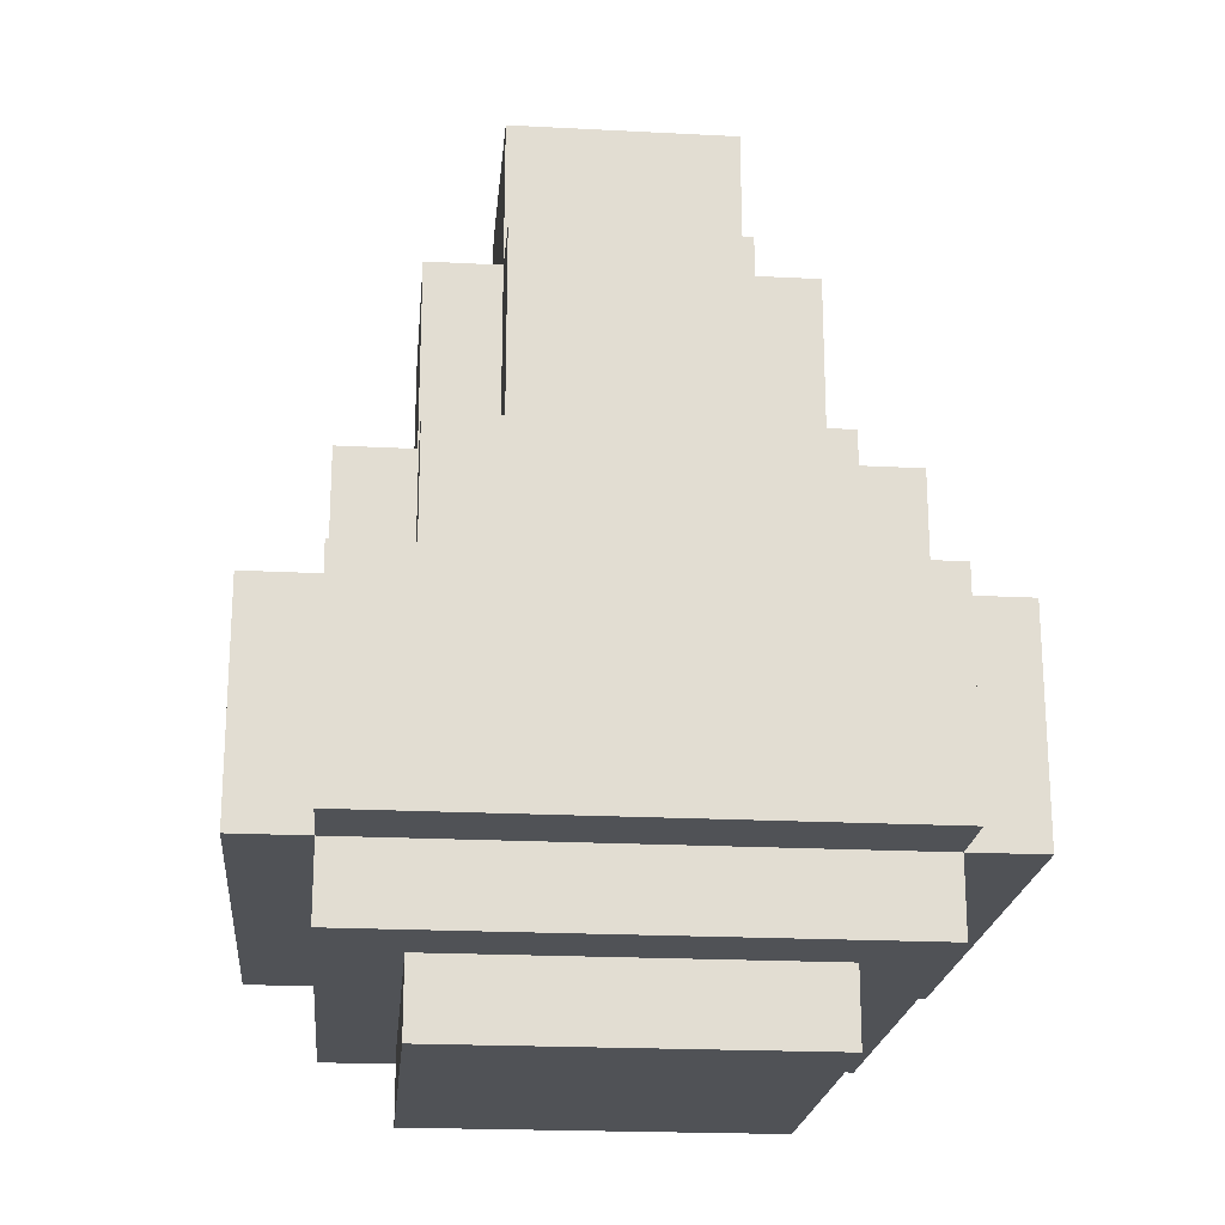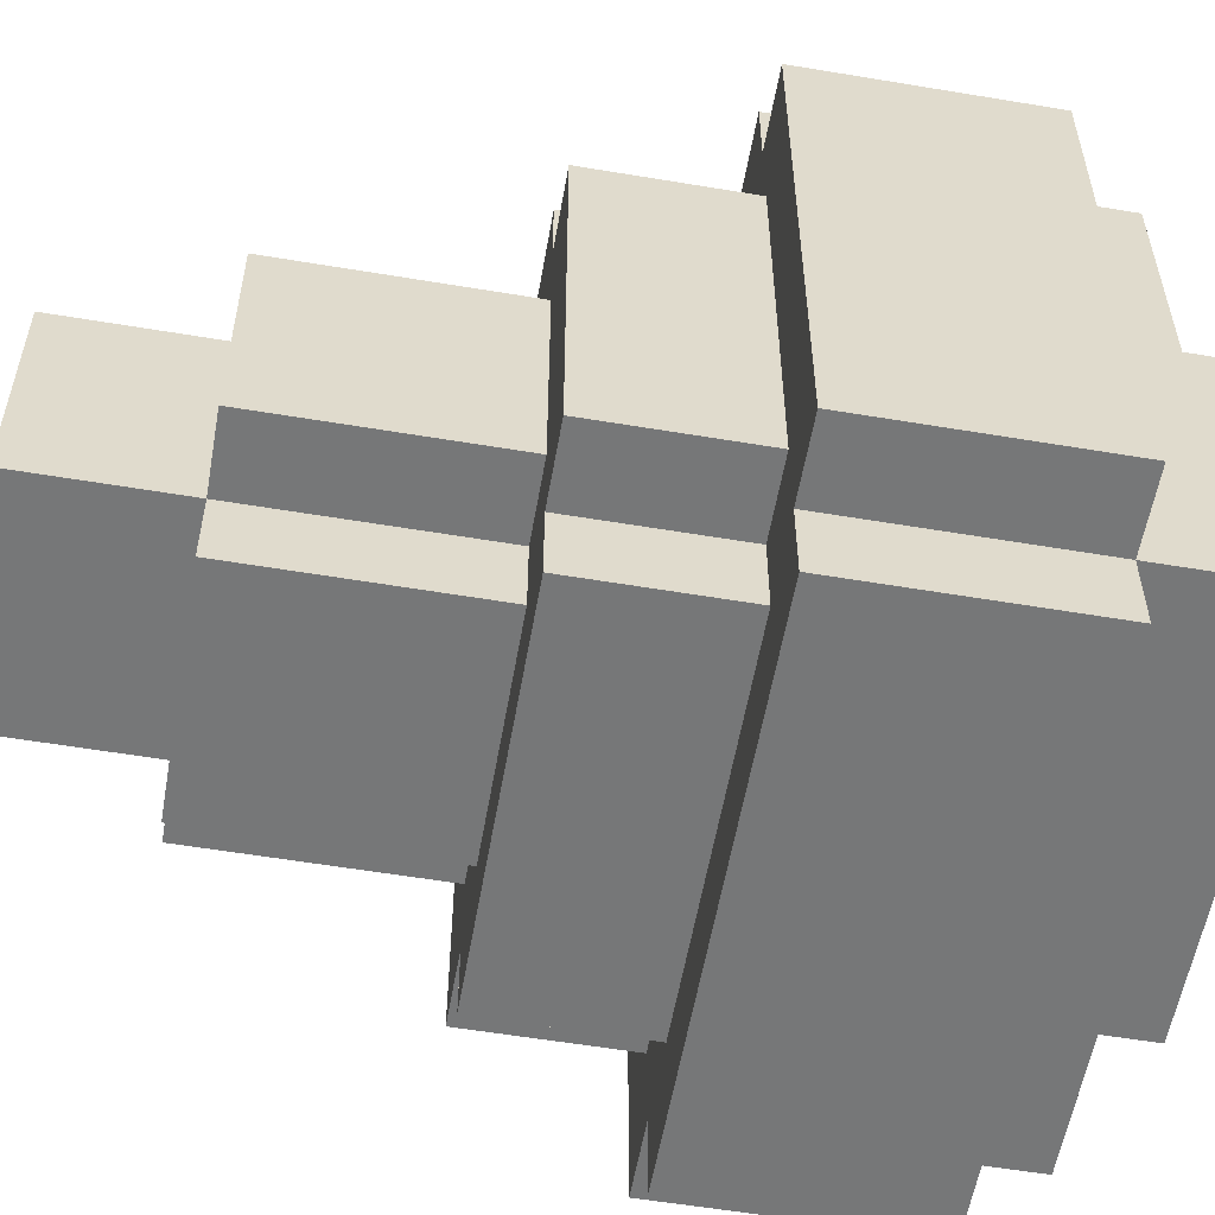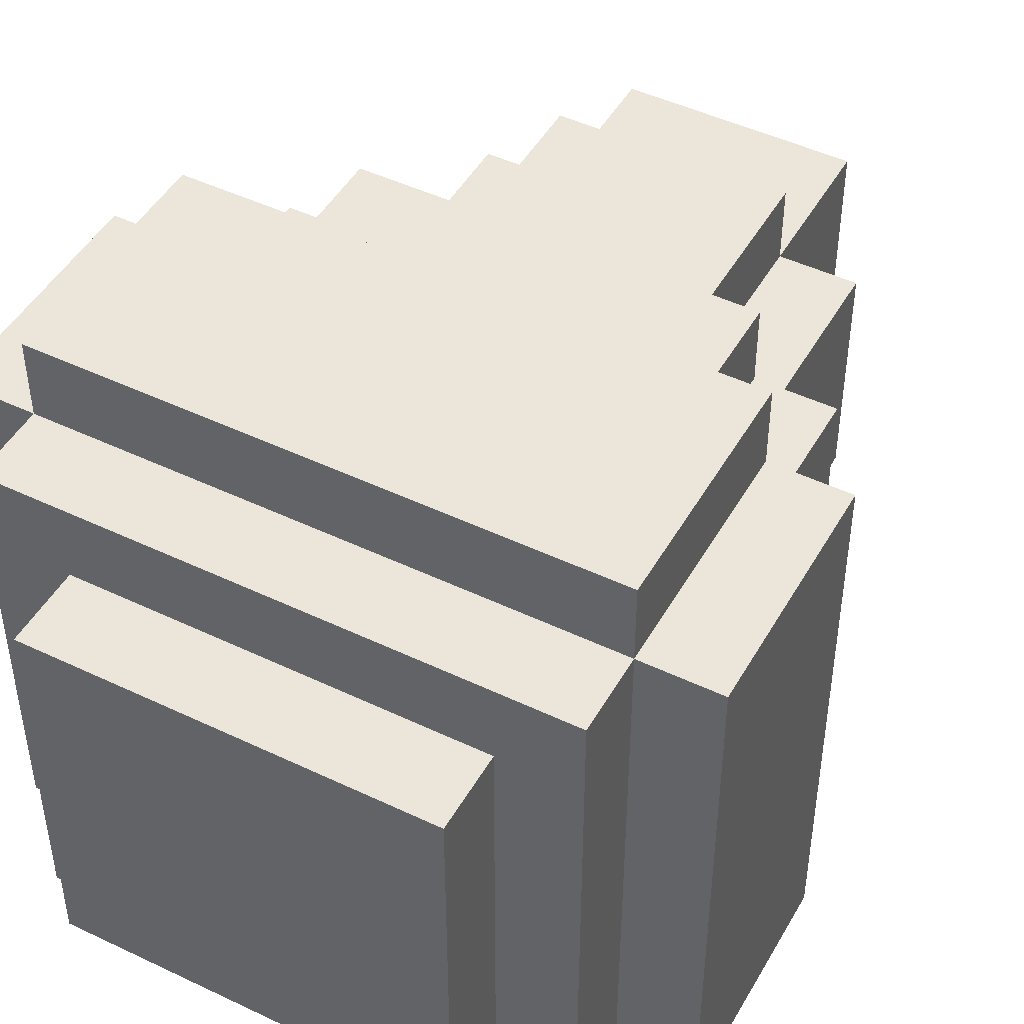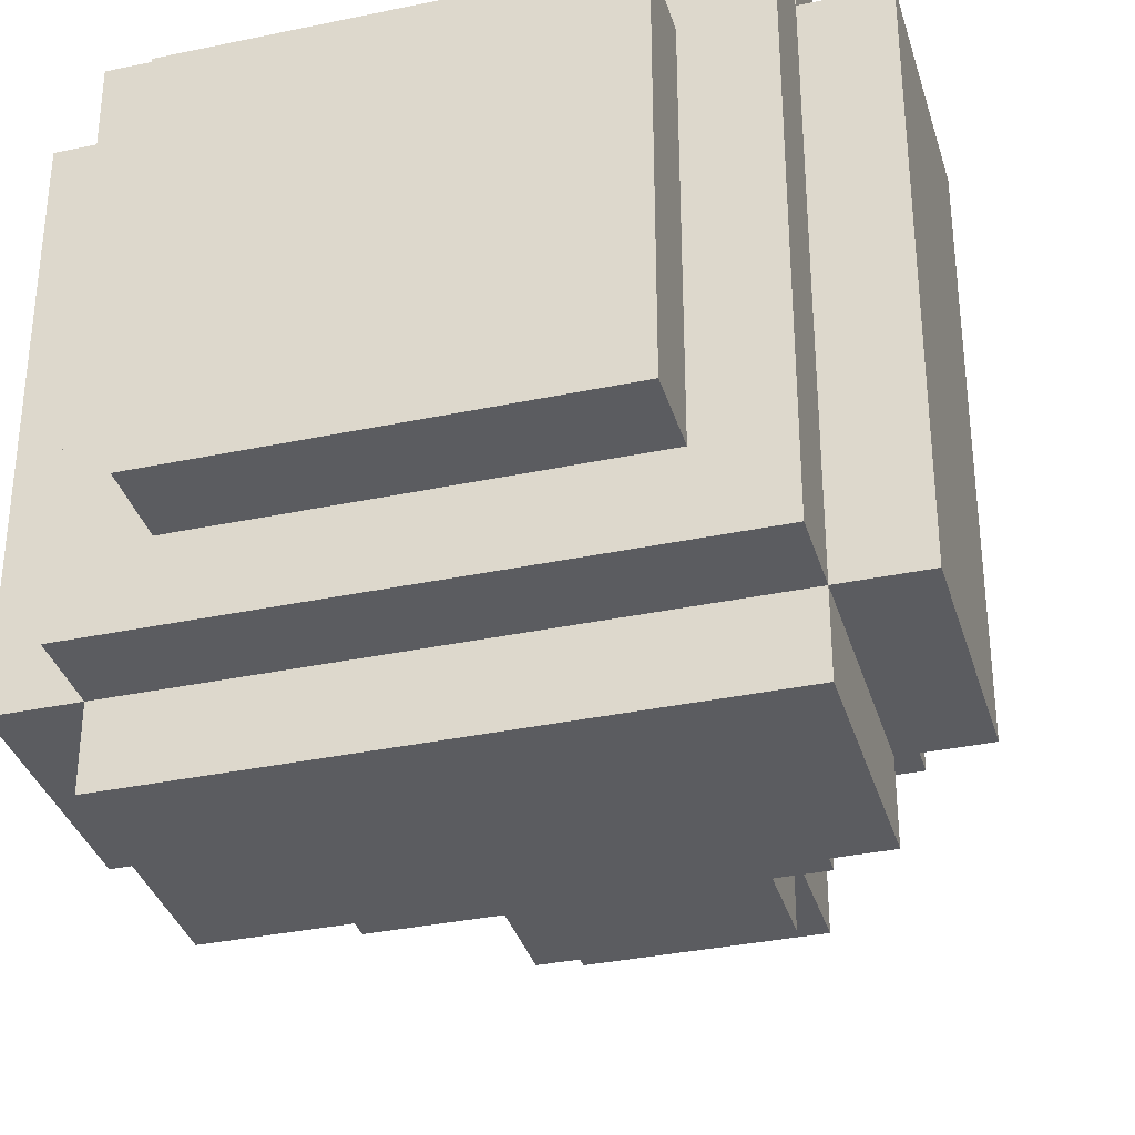
<metadata>
{"format":"obj","ext":"obj","renderer":"f3d","projection":"perspective","resolution":1024,"background":"white","views":[{"elev":-21.0,"azim":84.7,"up":"+Y"},{"elev":-57.0,"azim":-99.9,"up":"+Z"},{"elev":47.1,"azim":28.4,"up":"+Z"},{"elev":-34.6,"azim":15.8,"up":"+Z"}]}
</metadata>
<code>
o
v 0.9 -1.7 4.47e-08
v 0.9 -1.7 -0.7
v 0.9 -1.6 4.47e-08
v 0.9 -1.6 -0.1
v 0.9 -1.6 -0.2
v 0.9 -1.6 -0.5
v 0.9 -1.6 -0.7
v 0.9 -1.5 4.47e-08
v 0.9 -1.5 -0.1
v 0.9 -1.5 -0.2
v 0.9 -1.5 -0.5
v 0.9 -1.4 4.47e-08
v 0.9 -1.4 -0.7
v 1 -1.8 4.47e-08
v 1 -1.8 -0.7
v 1 -1.7 0.1
v 1 -1.7 4.47e-08
v 1 -1.7 -0.7
v 1 -1.7 -0.8
v 1 -1.6 0.1
v 1 -1.6 4.47e-08
v 1 -1.6 -0.7
v 1 -1.5 4.47e-08
v 1 -1.5 -0.7
v 1 -1.5 -0.8
v 1 -1.4 0.1
v 1 -1.4 4.47e-08
v 1 -1.4 -0.1
v 1 -1.4 -0.4
v 1 -1.4 -0.5
v 1 -1.4 -0.6
v 1 -1.4 -0.7
v 1 -1.4 -0.8
v 1 -1.3 -0.4
v 1 -1.3 -0.5
v 1 -1.2 -0.1
v 1 -1.2 -0.6
v 1.1 -1.9 -0.1
v 1.1 -1.9 -0.6
v 1.1 -1.8 -0.1
v 1.1 -1.8 -0.6
v 1.1 -1.4 4.47e-08
v 1.1 -1.4 -0.1
v 1.1 -1.4 -0.6
v 1.1 -1.4 -0.7
v 1.1 -1.2 4.47e-08
v 1.1 -1.2 -0.1
v 1.1 -1.2 -0.2
v 1.1 -1.2 -0.5
v 1.1 -1.2 -0.6
v 1.1 -1.2 -0.7
v 1.1 -0.9 -0.2
v 1.1 -0.9 -0.5
v 1.2 -1.2 -0.1
v 1.2 -1.2 -0.2
v 1.2 -1.2 -0.5
v 1.2 -1.2 -0.6
v 1.2 -1.1 -0.1
v 1.2 -1.1 -0.2
v 1.2 -1 -0.1
v 1.2 -1 -0.2
v 1.2 -0.9 -0.1
v 1.2 -0.9 -0.2
v 1.2 -0.9 -0.5
v 1.2 -0.9 -0.6
v 1.2 -0.8 -0.4
v 1.2 -0.8 -0.5
v 1.2 -0.7 -0.2
v 1.2 -0.7 -0.4
v 1.2 -0.7 -0.5
v 1.5 -1.2 -0.1
v 1.5 -1.2 -0.2
v 1.5 -1.2 -0.5
v 1.5 -1.2 -0.6
v 1.5 -0.9 -0.1
v 1.5 -0.9 -0.2
v 1.5 -0.9 -0.5
v 1.5 -0.9 -0.6
v 1.5 -0.7 -0.2
v 1.5 -0.7 -0.5
v 1.6 -1.9 -0.1
v 1.6 -1.9 -0.6
v 1.6 -1.8 -0.1
v 1.6 -1.8 -0.6
v 1.6 -1.4 4.47e-08
v 1.6 -1.4 -0.1
v 1.6 -1.4 -0.6
v 1.6 -1.4 -0.7
v 1.6 -1.2 4.47e-08
v 1.6 -1.2 -0.1
v 1.6 -1.2 -0.2
v 1.6 -1.2 -0.5
v 1.6 -1.2 -0.6
v 1.6 -1.2 -0.7
v 1.6 -0.9 -0.2
v 1.6 -0.9 -0.5
v 1.7 -1.8 4.47e-08
v 1.7 -1.8 -0.7
v 1.7 -1.7 0.1
v 1.7 -1.7 4.47e-08
v 1.7 -1.7 -0.7
v 1.7 -1.7 -0.8
v 1.7 -1.6 4.47e-08
v 1.7 -1.6 -0.7
v 1.7 -1.5 0.1
v 1.7 -1.5 4.47e-08
v 1.7 -1.5 -0.7
v 1.7 -1.5 -0.8
v 1.7 -1.4 0.1
v 1.7 -1.4 4.47e-08
v 1.7 -1.4 -0.1
v 1.7 -1.4 -0.3
v 1.7 -1.4 -0.4
v 1.7 -1.4 -0.6
v 1.7 -1.4 -0.7
v 1.7 -1.4 -0.8
v 1.7 -1.2 -0.1
v 1.7 -1.2 -0.6
v 1.8 -1.7 4.47e-08
v 1.8 -1.7 -0.7
v 1.8 -1.6 4.47e-08
v 1.8 -1.6 -0.2
v 1.8 -1.6 -0.6
v 1.8 -1.6 -0.7
v 1.8 -1.5 -0.2
v 1.8 -1.5 -0.3
v 1.8 -1.5 -0.4
v 1.8 -1.5 -0.6
v 1.8 -1.4 4.47e-08
v 1.8 -1.4 -0.3
v 1.8 -1.4 -0.4
v 1.8 -1.4 -0.7
v 1 -1.7 0.1
v 1 -1.6 0.1
v 1 -1.4 0.1
v 1.1 -1.6 0.1
v 1.1 -1.5 0.1
v 1.4 -1.6 0.1
v 1.4 -1.5 0.1
v 1.5 -1.6 0.1
v 1.5 -1.5 0.1
v 1.7 -1.7 0.1
v 1.7 -1.5 0.1
v 1.7 -1.4 0.1
v 0.9 -1.7 4.47e-08
v 0.9 -1.6 4.47e-08
v 0.9 -1.5 4.47e-08
v 0.9 -1.4 4.47e-08
v 1 -1.8 4.47e-08
v 1 -1.7 4.47e-08
v 1 -1.6 4.47e-08
v 1 -1.5 4.47e-08
v 1 -1.4 4.47e-08
v 1.1 -1.4 4.47e-08
v 1.1 -1.2 4.47e-08
v 1.6 -1.4 4.47e-08
v 1.6 -1.2 4.47e-08
v 1.7 -1.8 4.47e-08
v 1.7 -1.7 4.47e-08
v 1.7 -1.6 4.47e-08
v 1.7 -1.5 4.47e-08
v 1.7 -1.4 4.47e-08
v 1.8 -1.7 4.47e-08
v 1.8 -1.6 4.47e-08
v 1.8 -1.4 4.47e-08
v 1 -1.4 -0.1
v 1 -1.2 -0.1
v 1.1 -1.9 -0.1
v 1.1 -1.8 -0.1
v 1.1 -1.4 -0.1
v 1.1 -1.2 -0.1
v 1.2 -1.2 -0.1
v 1.2 -1.1 -0.1
v 1.2 -1 -0.1
v 1.2 -0.9 -0.1
v 1.3 -1.1 -0.1
v 1.3 -1 -0.1
v 1.5 -1.2 -0.1
v 1.5 -0.9 -0.1
v 1.6 -1.9 -0.1
v 1.6 -1.8 -0.1
v 1.6 -1.4 -0.1
v 1.6 -1.2 -0.1
v 1.7 -1.4 -0.1
v 1.7 -1.2 -0.1
v 1.1 -1.2 -0.2
v 1.1 -0.9 -0.2
v 1.2 -1.2 -0.2
v 1.2 -1.1 -0.2
v 1.2 -1 -0.2
v 1.2 -0.9 -0.2
v 1.2 -0.7 -0.2
v 1.5 -1.2 -0.2
v 1.5 -0.9 -0.2
v 1.5 -0.7 -0.2
v 1.6 -1.2 -0.2
v 1.6 -0.9 -0.2
v 1.1 -1.2 -0.5
v 1.1 -0.9 -0.5
v 1.2 -1.2 -0.5
v 1.2 -0.9 -0.5
v 1.2 -0.8 -0.5
v 1.2 -0.7 -0.5
v 1.3 -0.8 -0.5
v 1.3 -0.7 -0.5
v 1.5 -1.2 -0.5
v 1.5 -0.9 -0.5
v 1.5 -0.7 -0.5
v 1.6 -1.2 -0.5
v 1.6 -0.9 -0.5
v 1 -1.4 -0.6
v 1 -1.2 -0.6
v 1.1 -1.9 -0.6
v 1.1 -1.8 -0.6
v 1.1 -1.4 -0.6
v 1.1 -1.2 -0.6
v 1.2 -1.2 -0.6
v 1.2 -0.9 -0.6
v 1.3 -1.1 -0.6
v 1.3 -1 -0.6
v 1.4 -1.1 -0.6
v 1.4 -1 -0.6
v 1.5 -1.2 -0.6
v 1.5 -0.9 -0.6
v 1.6 -1.9 -0.6
v 1.6 -1.8 -0.6
v 1.6 -1.4 -0.6
v 1.6 -1.2 -0.6
v 1.7 -1.4 -0.6
v 1.7 -1.2 -0.6
v 0.9 -1.7 -0.7
v 0.9 -1.6 -0.7
v 0.9 -1.4 -0.7
v 1 -1.8 -0.7
v 1 -1.7 -0.7
v 1 -1.6 -0.7
v 1 -1.5 -0.7
v 1 -1.4 -0.7
v 1.1 -1.4 -0.7
v 1.1 -1.2 -0.7
v 1.3 -1.4 -0.7
v 1.4 -1.4 -0.7
v 1.6 -1.4 -0.7
v 1.6 -1.2 -0.7
v 1.7 -1.8 -0.7
v 1.7 -1.7 -0.7
v 1.7 -1.6 -0.7
v 1.7 -1.5 -0.7
v 1.7 -1.4 -0.7
v 1.8 -1.7 -0.7
v 1.8 -1.6 -0.7
v 1.8 -1.4 -0.7
v 1 -1.7 -0.8
v 1 -1.5 -0.8
v 1 -1.4 -0.8
v 1.3 -1.6 -0.8
v 1.3 -1.5 -0.8
v 1.3 -1.4 -0.8
v 1.4 -1.5 -0.8
v 1.4 -1.4 -0.8
v 1.6 -1.6 -0.8
v 1.6 -1.5 -0.8
v 1.7 -1.7 -0.8
v 1.7 -1.5 -0.8
v 1.7 -1.4 -0.8
v 1.1 -1.9 -0.1
v 1.6 -1.9 -0.1
v 1.2 -1.9 -0.2
v 1.5 -1.9 -0.2
v 1.2 -1.9 -0.5
v 1.5 -1.9 -0.5
v 1.1 -1.9 -0.6
v 1.6 -1.9 -0.6
v 1 -1.8 4.47e-08
v 1.7 -1.8 4.47e-08
v 1.1 -1.8 -0.1
v 1.6 -1.8 -0.1
v 1.1 -1.8 -0.6
v 1.6 -1.8 -0.6
v 1 -1.8 -0.7
v 1.7 -1.8 -0.7
v 1 -1.7 0.1
v 1.7 -1.7 0.1
v 0.9 -1.7 4.47e-08
v 1 -1.7 4.47e-08
v 1.7 -1.7 4.47e-08
v 1.8 -1.7 4.47e-08
v 0.9 -1.7 -0.7
v 1 -1.7 -0.7
v 1.7 -1.7 -0.7
v 1.8 -1.7 -0.7
v 1 -1.7 -0.8
v 1.7 -1.7 -0.8
v 1 -1.4 0.1
v 1.7 -1.4 0.1
v 0.9 -1.4 4.47e-08
v 1 -1.4 4.47e-08
v 1.1 -1.4 4.47e-08
v 1.6 -1.4 4.47e-08
v 1.7 -1.4 4.47e-08
v 1.8 -1.4 4.47e-08
v 1 -1.4 -0.1
v 1.1 -1.4 -0.1
v 1.6 -1.4 -0.1
v 1.7 -1.4 -0.1
v 1.7 -1.4 -0.3
v 1.8 -1.4 -0.3
v 1 -1.4 -0.4
v 1.7 -1.4 -0.4
v 1.8 -1.4 -0.4
v 1 -1.4 -0.5
v 1 -1.4 -0.6
v 1.1 -1.4 -0.6
v 1.6 -1.4 -0.6
v 1.7 -1.4 -0.6
v 0.9 -1.4 -0.7
v 1 -1.4 -0.7
v 1.1 -1.4 -0.7
v 1.3 -1.4 -0.7
v 1.4 -1.4 -0.7
v 1.6 -1.4 -0.7
v 1.7 -1.4 -0.7
v 1.8 -1.4 -0.7
v 1 -1.4 -0.8
v 1.3 -1.4 -0.8
v 1.4 -1.4 -0.8
v 1.7 -1.4 -0.8
v 1.1 -1.2 4.47e-08
v 1.6 -1.2 4.47e-08
v 1 -1.2 -0.1
v 1.1 -1.2 -0.1
v 1.2 -1.2 -0.1
v 1.5 -1.2 -0.1
v 1.6 -1.2 -0.1
v 1.7 -1.2 -0.1
v 1.1 -1.2 -0.2
v 1.2 -1.2 -0.2
v 1.5 -1.2 -0.2
v 1.6 -1.2 -0.2
v 1.1 -1.2 -0.5
v 1.2 -1.2 -0.5
v 1.5 -1.2 -0.5
v 1.6 -1.2 -0.5
v 1 -1.2 -0.6
v 1.1 -1.2 -0.6
v 1.2 -1.2 -0.6
v 1.5 -1.2 -0.6
v 1.6 -1.2 -0.6
v 1.7 -1.2 -0.6
v 1.1 -1.2 -0.7
v 1.6 -1.2 -0.7
v 1.2 -0.9 -0.1
v 1.5 -0.9 -0.1
v 1.1 -0.9 -0.2
v 1.2 -0.9 -0.2
v 1.5 -0.9 -0.2
v 1.6 -0.9 -0.2
v 1.1 -0.9 -0.5
v 1.2 -0.9 -0.5
v 1.5 -0.9 -0.5
v 1.6 -0.9 -0.5
v 1.2 -0.9 -0.6
v 1.5 -0.9 -0.6
v 1.2 -0.7 -0.2
v 1.5 -0.7 -0.2
v 1.2 -0.7 -0.4
v 1.3 -0.7 -0.4
v 1.2 -0.7 -0.5
v 1.3 -0.7 -0.5
v 1.5 -0.7 -0.5
f 3 2 1
f 4 2 3
f 5 2 4
f 6 2 5
f 7 2 6
f 8 4 3
f 9 5 4
f 9 4 8
f 10 6 5
f 10 5 9
f 11 7 6
f 11 6 10
f 12 9 8
f 12 10 9
f 12 11 10
f 13 7 11
f 13 11 12
f 17 15 14
f 18 15 17
f 20 17 16
f 21 17 20
f 22 19 18
f 23 21 20
f 24 19 22
f 25 19 24
f 26 23 20
f 27 23 26
f 32 25 24
f 33 25 32
f 34 29 28
f 34 30 29
f 35 31 30
f 35 30 34
f 36 34 28
f 36 35 34
f 37 31 35
f 37 35 36
f 40 39 38
f 41 39 40
f 46 43 42
f 47 43 46
f 50 45 44
f 51 45 50
f 52 49 48
f 53 49 52
f 58 55 54
f 59 55 58
f 60 59 58
f 61 59 60
f 62 61 60
f 63 61 62
f 64 57 56
f 65 57 64
f 66 64 63
f 67 64 66
f 68 66 63
f 69 67 66
f 69 66 68
f 70 67 69
f 71 72 75
f 75 72 76
f 73 74 77
f 77 74 78
f 76 77 79
f 79 77 80
f 81 82 83
f 83 82 84
f 85 86 89
f 89 86 90
f 87 88 93
f 93 88 94
f 91 92 95
f 95 92 96
f 97 98 100
f 100 98 101
f 99 100 103
f 101 102 104
f 99 103 105
f 105 103 106
f 104 102 107
f 107 102 108
f 105 106 109
f 109 106 110
f 107 108 115
f 115 108 116
f 113 114 117
f 111 112 117
f 112 113 117
f 117 114 118
f 119 120 121
f 121 120 122
f 122 120 123
f 123 120 124
f 121 122 125
f 122 123 125
f 125 123 126
f 126 123 127
f 123 124 128
f 127 123 128
f 121 125 129
f 125 126 129
f 126 127 130
f 129 126 130
f 127 128 131
f 130 127 131
f 128 124 132
f 131 128 132
f 136 134 133
f 136 135 134
f 137 135 136
f 138 136 133
f 138 137 136
f 139 135 137
f 139 137 138
f 140 138 133
f 140 139 138
f 141 135 139
f 141 139 140
f 142 140 133
f 142 141 140
f 143 135 141
f 143 141 142
f 144 135 143
f 150 146 145
f 151 147 146
f 151 146 150
f 152 148 147
f 152 147 151
f 153 148 152
f 156 155 154
f 157 155 156
f 158 150 149
f 159 150 158
f 163 160 159
f 164 162 161
f 164 160 163
f 164 161 160
f 165 162 164
f 170 167 166
f 171 167 170
f 176 173 172
f 176 174 173
f 177 175 174
f 177 174 176
f 178 176 172
f 178 177 176
f 179 175 177
f 179 177 178
f 180 169 168
f 181 169 180
f 184 183 182
f 185 183 184
f 188 187 186
f 189 187 188
f 190 187 189
f 191 187 190
f 194 192 191
f 195 192 194
f 196 194 193
f 197 194 196
f 198 199 200
f 200 199 201
f 202 203 204
f 201 202 204
f 204 203 205
f 201 204 207
f 204 205 207
f 207 205 208
f 206 207 209
f 209 207 210
f 211 212 215
f 215 212 216
f 217 218 219
f 219 218 220
f 217 219 221
f 219 220 221
f 220 218 222
f 221 220 222
f 217 221 223
f 221 222 223
f 222 218 224
f 223 222 224
f 213 214 225
f 225 214 226
f 227 228 229
f 229 228 230
f 231 232 235
f 232 233 236
f 235 232 236
f 236 233 237
f 237 233 238
f 239 240 241
f 241 240 242
f 242 240 243
f 243 240 244
f 234 235 245
f 245 235 246
f 246 247 250
f 248 249 251
f 250 247 251
f 247 248 251
f 251 249 252
f 253 254 256
f 254 255 257
f 256 254 257
f 257 255 258
f 256 257 259
f 257 258 259
f 259 258 260
f 253 256 261
f 256 259 261
f 259 260 261
f 261 260 262
f 253 261 263
f 261 262 263
f 262 260 264
f 263 262 264
f 264 260 265
f 268 267 266
f 269 267 268
f 270 268 266
f 270 269 268
f 271 267 269
f 271 269 270
f 272 270 266
f 272 271 270
f 273 267 271
f 273 271 272
f 276 275 274
f 277 275 276
f 278 276 274
f 279 275 277
f 280 278 274
f 280 279 278
f 281 275 279
f 281 279 280
f 285 283 282
f 286 283 285
f 288 285 284
f 289 285 288
f 290 287 286
f 291 287 290
f 292 290 289
f 293 290 292
f 294 295 297
f 297 295 298
f 298 295 299
f 299 295 300
f 296 297 302
f 297 298 302
f 302 298 303
f 300 301 304
f 299 300 304
f 304 301 305
f 305 301 306
f 306 301 307
f 296 302 308
f 306 307 309
f 309 307 310
f 296 308 311
f 296 311 312
f 309 310 315
f 312 313 316
f 296 312 316
f 316 313 317
f 317 313 318
f 314 315 321
f 315 310 322
f 321 315 322
f 322 310 323
f 317 318 324
f 318 319 324
f 319 320 325
f 324 319 325
f 320 321 326
f 325 320 326
f 321 322 326
f 326 322 327
f 328 329 331
f 331 329 332
f 332 329 333
f 333 329 334
f 330 331 336
f 331 332 336
f 336 332 337
f 334 335 338
f 333 334 338
f 338 335 339
f 330 336 340
f 339 335 343
f 340 341 344
f 330 340 344
f 344 341 345
f 345 341 346
f 342 343 347
f 343 335 348
f 347 343 348
f 348 335 349
f 345 346 350
f 346 347 350
f 347 348 350
f 350 348 351
f 352 353 355
f 355 353 356
f 354 355 358
f 358 355 359
f 356 357 360
f 360 357 361
f 359 360 362
f 362 360 363
f 364 365 366
f 366 365 367
f 366 367 368
f 367 365 369
f 368 367 369
f 369 365 370

</code>
